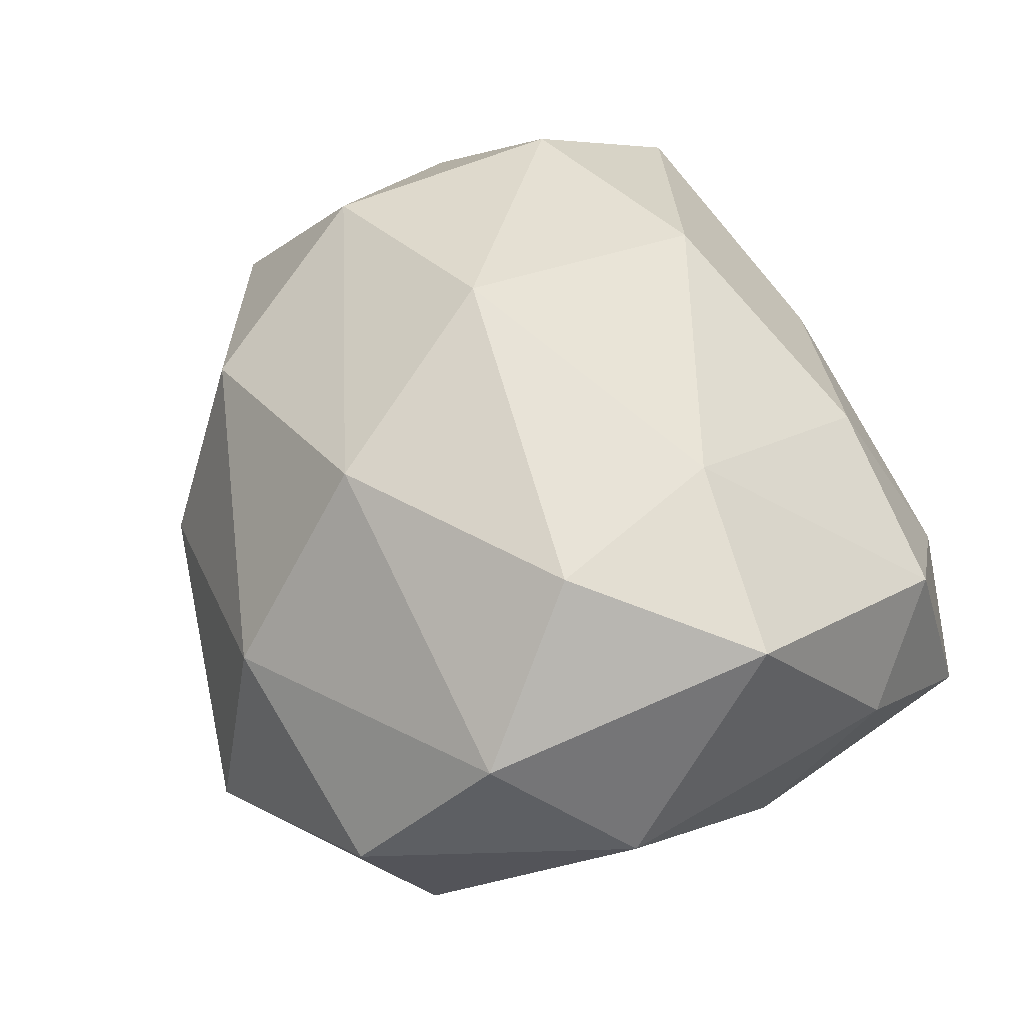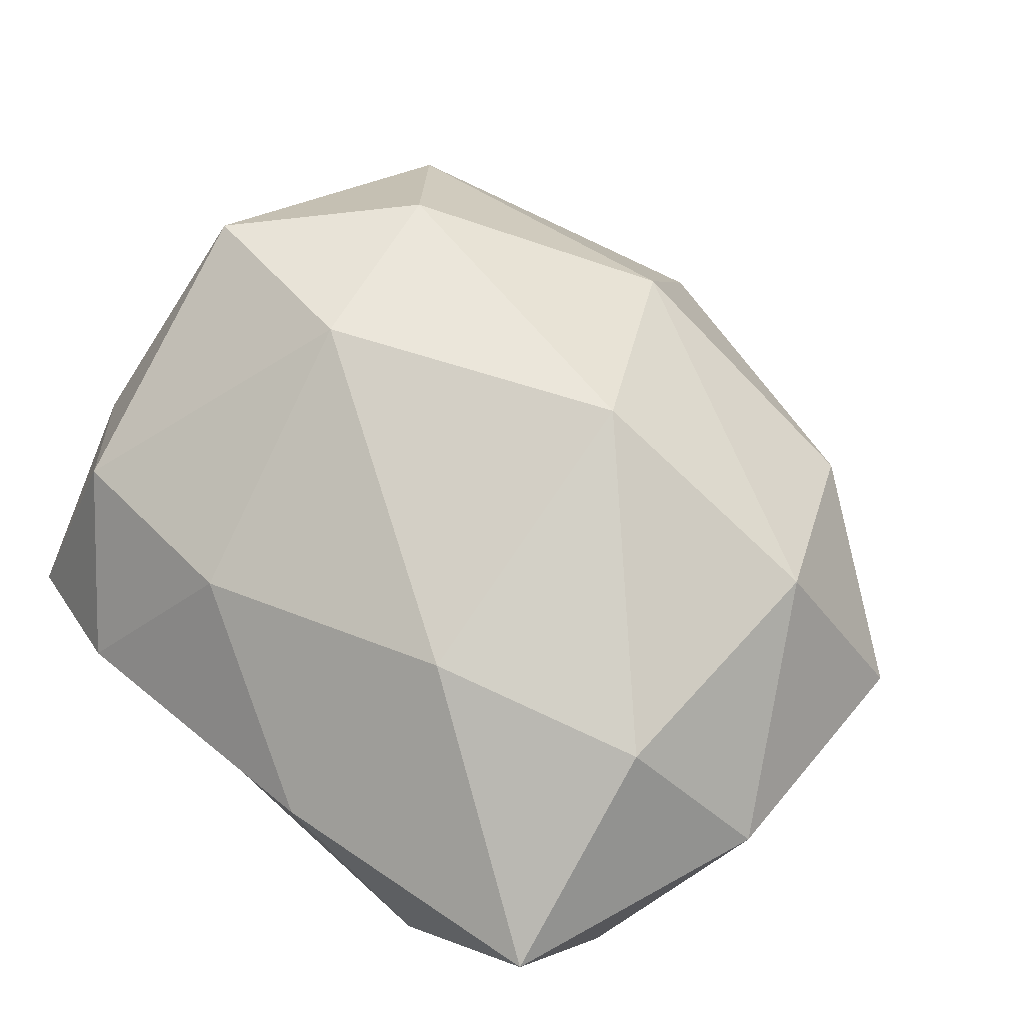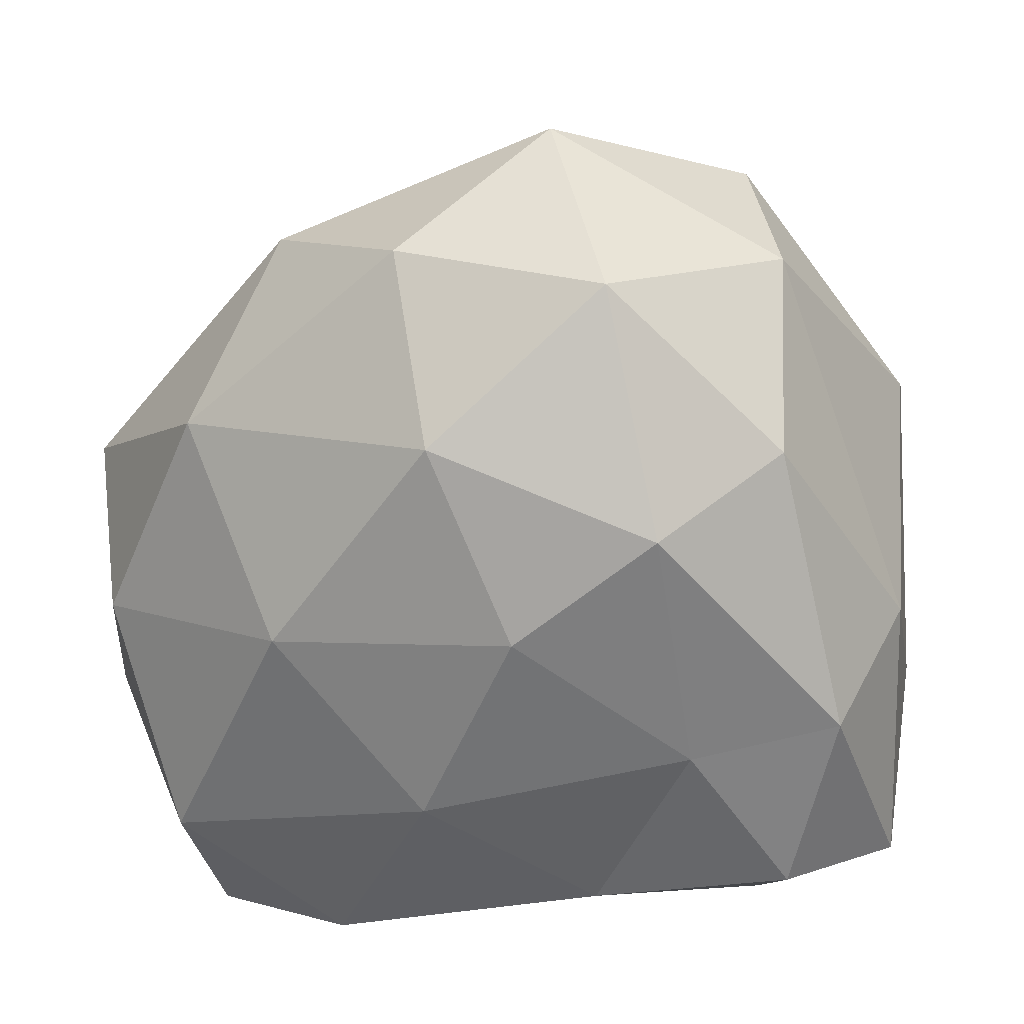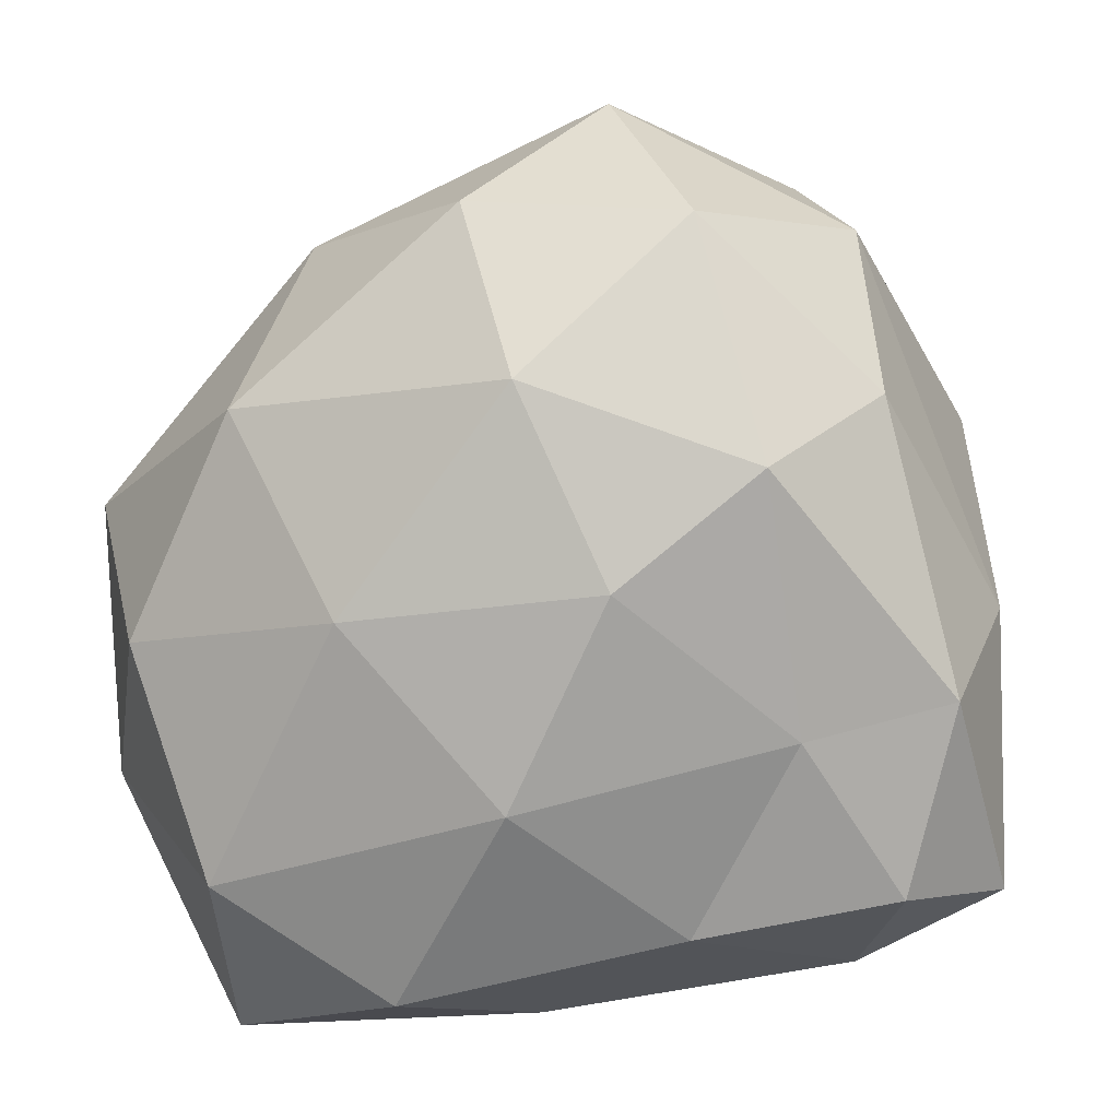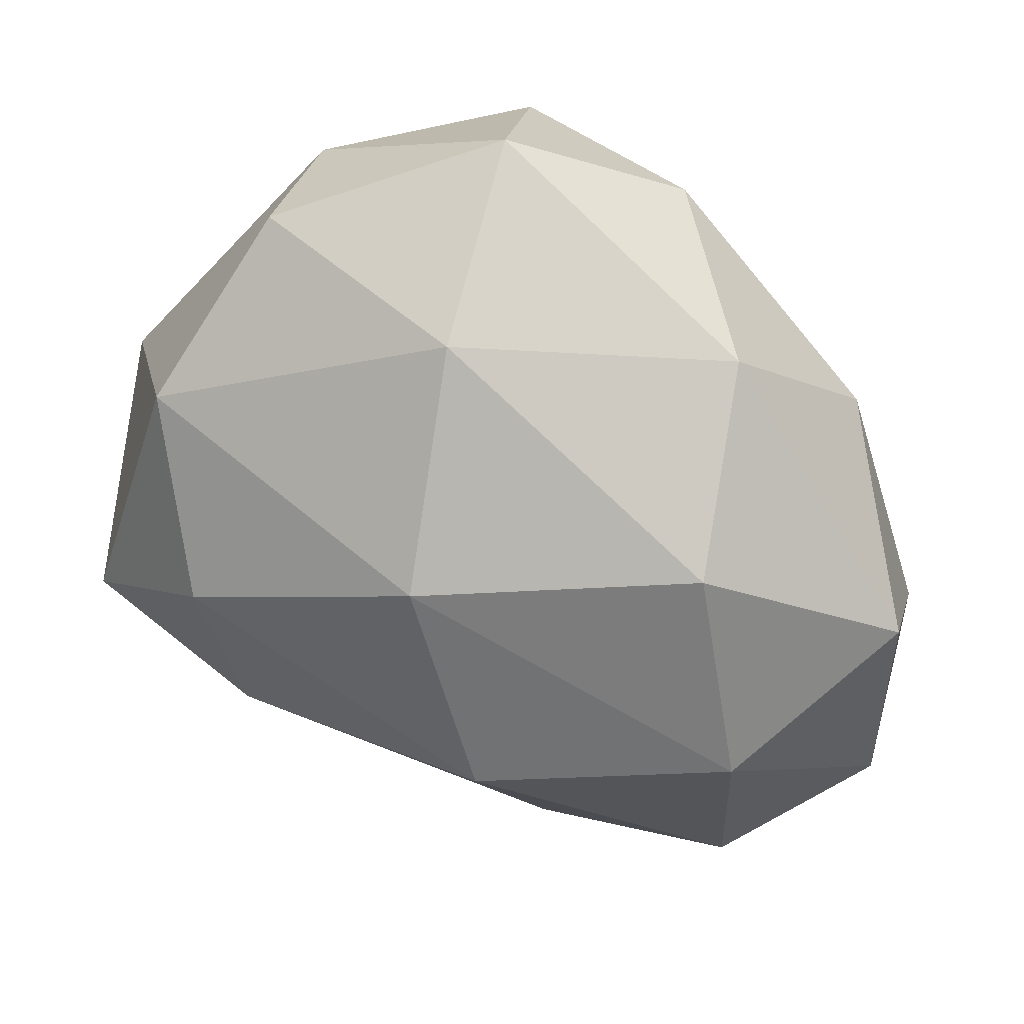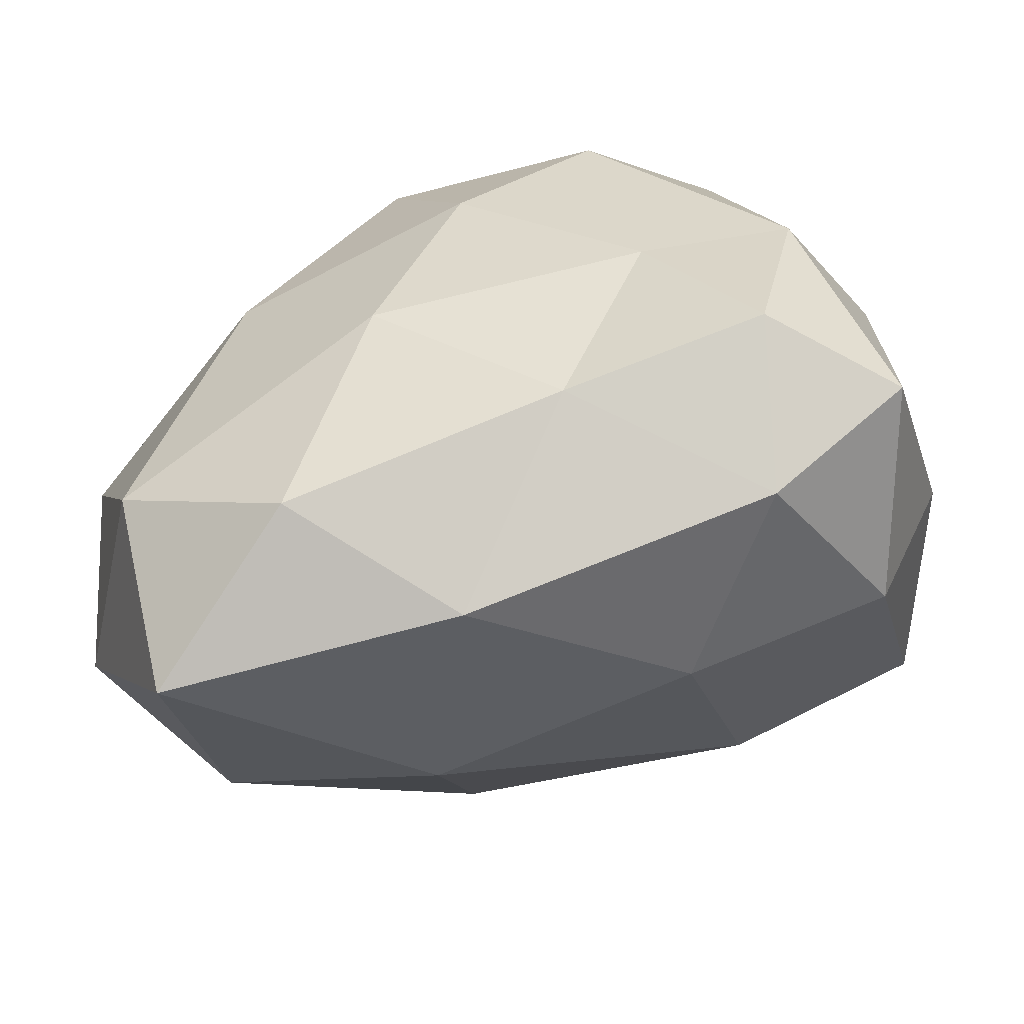
<metadata>
{"format":"obj","ext":"obj","renderer":"f3d","projection":"perspective","resolution":1024,"background":"white","views":[{"elev":77.2,"azim":53.2,"up":"+Y"},{"elev":39.9,"azim":-147.7,"up":"+Y"},{"elev":23.3,"azim":16.2,"up":"+Z"},{"elev":6.8,"azim":8.8,"up":"+Z"},{"elev":46.1,"azim":-140.4,"up":"+Z"},{"elev":-65.7,"azim":24.9,"up":"+Z"}]}
</metadata>
<code>
v 0.02585 -0.9335 -0.01588
v 0.7273 -0.4805 0.5005
v -0.4575 -0.5251 1.029
v -1.415 -0.5908 -0.2284
v -0.6214 -0.6896 -1.238
v 0.8065 -0.5213 -0.9188
v 0.4108 0.4328 1.072
v -1.216 0.3493 0.48
v -1.277 0.1991 -0.9315
v 0.1912 0.3503 -1.122
v 1.034 0.3681 -0.5722
v 0.1797 1.122 0.09106
v -0.2489 -0.8825 0.5543
v 0.4321 -0.8274 0.3209
v 0.2041 -0.5747 1.002
v 0.947 -0.5326 -0.3479
v 0.5207 -0.6863 -0.4481
v -0.7333 -0.9202 -0.1098
v -1.104 -0.6241 0.4474
v -0.2651 -0.9008 -0.6355
v -1.139 -0.7707 -0.8909
v 0.2083 -0.5937 -1.039
v 1.054 -0.09593 -0.1425
v 1.082 -0.1634 -0.9596
v -0.09971 -0.08058 1.313
v 0.6202 -0.02831 0.9475
v -1.625 -0.1451 0.121
v -0.9748 -0.1152 0.8967
v -1.16 -0.3751 -1.407
v -1.56 -0.2336 -0.6825
v 0.6484 -0.1186 -1.205
v -0.2756 -0.2177 -1.374
v 0.9277 0.5709 0.3577
v -0.3363 0.4726 0.9978
v -1.421 0.4186 -0.1851
v -0.6469 0.3734 -1.071
v 0.7931 0.4384 -0.9587
v 0.4915 0.9019 0.6082
v 0.7185 1.052 -0.2711
v -0.5392 0.8956 0.409
v -0.7879 0.898 -0.2773
v 0.1339 0.9846 -0.4884
v -0.2489 -0.8825 0.5543
v -0.2489 -0.8825 0.5543
v -0.2489 -0.8825 0.5543
v -0.2489 -0.8825 0.5543
v -0.2489 -0.8825 0.5543
v 0.02585 -0.9335 -0.01588
v 0.02585 -0.9335 -0.01588
v 0.02585 -0.9335 -0.01588
v 0.02585 -0.9335 -0.01588
v 0.4321 -0.8274 0.3209
v 0.4321 -0.8274 0.3209
v 0.4321 -0.8274 0.3209
v 0.4321 -0.8274 0.3209
v 0.4321 -0.8274 0.3209
v 0.7273 -0.4805 0.5005
v 0.7273 -0.4805 0.5005
v 0.7273 -0.4805 0.5005
v 0.7273 -0.4805 0.5005
v 0.2041 -0.5747 1.002
v 0.2041 -0.5747 1.002
v 0.2041 -0.5747 1.002
v 0.2041 -0.5747 1.002
v 0.2041 -0.5747 1.002
v -0.4575 -0.5251 1.029
v -0.4575 -0.5251 1.029
v -0.4575 -0.5251 1.029
v -0.4575 -0.5251 1.029
v 0.947 -0.5326 -0.3479
v 0.947 -0.5326 -0.3479
v 0.947 -0.5326 -0.3479
v 0.947 -0.5326 -0.3479
v 0.947 -0.5326 -0.3479
v 0.5207 -0.6863 -0.4481
v 0.5207 -0.6863 -0.4481
v 0.5207 -0.6863 -0.4481
v 0.5207 -0.6863 -0.4481
v 0.5207 -0.6863 -0.4481
v 0.8065 -0.5213 -0.9188
v 0.8065 -0.5213 -0.9188
v 0.8065 -0.5213 -0.9188
v 0.8065 -0.5213 -0.9188
v -0.7333 -0.9202 -0.1098
v -0.7333 -0.9202 -0.1098
v -0.7333 -0.9202 -0.1098
v -0.7333 -0.9202 -0.1098
v -0.7333 -0.9202 -0.1098
v -1.104 -0.6241 0.4474
v -1.104 -0.6241 0.4474
v -1.104 -0.6241 0.4474
v -1.104 -0.6241 0.4474
v -1.104 -0.6241 0.4474
v -1.415 -0.5908 -0.2284
v -1.415 -0.5908 -0.2284
v -1.415 -0.5908 -0.2284
v -1.415 -0.5908 -0.2284
v -0.2651 -0.9008 -0.6355
v -0.2651 -0.9008 -0.6355
v -0.2651 -0.9008 -0.6355
v -0.2651 -0.9008 -0.6355
v -0.2651 -0.9008 -0.6355
v -1.139 -0.7707 -0.8909
v -1.139 -0.7707 -0.8909
v -1.139 -0.7707 -0.8909
v -1.139 -0.7707 -0.8909
v -1.139 -0.7707 -0.8909
v -0.6214 -0.6896 -1.238
v -0.6214 -0.6896 -1.238
v -0.6214 -0.6896 -1.238
v -0.6214 -0.6896 -1.238
v 0.2083 -0.5937 -1.039
v 0.2083 -0.5937 -1.039
v 0.2083 -0.5937 -1.039
v 0.2083 -0.5937 -1.039
v 0.2083 -0.5937 -1.039
v 1.054 -0.09593 -0.1425
v 1.054 -0.09593 -0.1425
v 1.054 -0.09593 -0.1425
v 1.054 -0.09593 -0.1425
v 1.054 -0.09593 -0.1425
v 1.082 -0.1634 -0.9596
v 1.082 -0.1634 -0.9596
v 1.082 -0.1634 -0.9596
v 1.082 -0.1634 -0.9596
v 1.082 -0.1634 -0.9596
v 1.034 0.3681 -0.5722
v 1.034 0.3681 -0.5722
v 1.034 0.3681 -0.5722
v 1.034 0.3681 -0.5722
v -0.09971 -0.08058 1.313
v -0.09971 -0.08058 1.313
v -0.09971 -0.08058 1.313
v -0.09971 -0.08058 1.313
v -0.09971 -0.08058 1.313
v 0.6202 -0.02831 0.9475
v 0.6202 -0.02831 0.9475
v 0.6202 -0.02831 0.9475
v 0.6202 -0.02831 0.9475
v 0.6202 -0.02831 0.9475
v 0.4108 0.4328 1.072
v 0.4108 0.4328 1.072
v 0.4108 0.4328 1.072
v 0.4108 0.4328 1.072
v -1.625 -0.1451 0.121
v -1.625 -0.1451 0.121
v -1.625 -0.1451 0.121
v -1.625 -0.1451 0.121
v -1.625 -0.1451 0.121
v -0.9748 -0.1152 0.8967
v -0.9748 -0.1152 0.8967
v -0.9748 -0.1152 0.8967
v -0.9748 -0.1152 0.8967
v -0.9748 -0.1152 0.8967
v -1.216 0.3493 0.48
v -1.216 0.3493 0.48
v -1.216 0.3493 0.48
v -1.216 0.3493 0.48
v -1.16 -0.3751 -1.407
v -1.16 -0.3751 -1.407
v -1.16 -0.3751 -1.407
v -1.16 -0.3751 -1.407
v -1.16 -0.3751 -1.407
v -1.56 -0.2336 -0.6825
v -1.56 -0.2336 -0.6825
v -1.56 -0.2336 -0.6825
v -1.56 -0.2336 -0.6825
v -1.56 -0.2336 -0.6825
v -1.277 0.1991 -0.9315
v -1.277 0.1991 -0.9315
v -1.277 0.1991 -0.9315
v -1.277 0.1991 -0.9315
v 0.6484 -0.1186 -1.205
v 0.6484 -0.1186 -1.205
v 0.6484 -0.1186 -1.205
v 0.6484 -0.1186 -1.205
v 0.6484 -0.1186 -1.205
v -0.2756 -0.2177 -1.374
v -0.2756 -0.2177 -1.374
v -0.2756 -0.2177 -1.374
v -0.2756 -0.2177 -1.374
v -0.2756 -0.2177 -1.374
v 0.1912 0.3503 -1.122
v 0.1912 0.3503 -1.122
v 0.1912 0.3503 -1.122
v 0.1912 0.3503 -1.122
v 0.9277 0.5709 0.3577
v 0.9277 0.5709 0.3577
v 0.9277 0.5709 0.3577
v 0.9277 0.5709 0.3577
v 0.9277 0.5709 0.3577
v -0.3363 0.4726 0.9978
v -0.3363 0.4726 0.9978
v -0.3363 0.4726 0.9978
v -0.3363 0.4726 0.9978
v -0.3363 0.4726 0.9978
v -1.421 0.4186 -0.1851
v -1.421 0.4186 -0.1851
v -1.421 0.4186 -0.1851
v -1.421 0.4186 -0.1851
v -1.421 0.4186 -0.1851
v -0.6469 0.3734 -1.071
v -0.6469 0.3734 -1.071
v -0.6469 0.3734 -1.071
v -0.6469 0.3734 -1.071
v -0.6469 0.3734 -1.071
v 0.7931 0.4384 -0.9587
v 0.7931 0.4384 -0.9587
v 0.7931 0.4384 -0.9587
v 0.7931 0.4384 -0.9587
v 0.7931 0.4384 -0.9587
v 0.4915 0.9019 0.6082
v 0.4915 0.9019 0.6082
v 0.4915 0.9019 0.6082
v 0.4915 0.9019 0.6082
v 0.4915 0.9019 0.6082
v 0.7185 1.052 -0.2711
v 0.7185 1.052 -0.2711
v 0.7185 1.052 -0.2711
v 0.7185 1.052 -0.2711
v 0.7185 1.052 -0.2711
v 0.1797 1.122 0.09106
v 0.1797 1.122 0.09106
v 0.1797 1.122 0.09106
v 0.1797 1.122 0.09106
v -0.5392 0.8956 0.409
v -0.5392 0.8956 0.409
v -0.5392 0.8956 0.409
v -0.5392 0.8956 0.409
v -0.5392 0.8956 0.409
v -0.7879 0.898 -0.2773
v -0.7879 0.898 -0.2773
v -0.7879 0.898 -0.2773
v -0.7879 0.898 -0.2773
v -0.7879 0.898 -0.2773
v 0.1339 0.9846 -0.4884
v 0.1339 0.9846 -0.4884
v 0.1339 0.9846 -0.4884
v 0.1339 0.9846 -0.4884
v 0.1339 0.9846 -0.4884
f 48 53 43
f 57 52 70
f 49 45 84
f 50 86 98
f 51 100 76
f 58 72 117
f 66 61 131
f 94 89 145
f 108 103 159
f 81 112 173
f 60 119 137
f 69 133 151
f 97 147 165
f 111 161 179
f 83 175 123
f 142 187 212
f 156 192 226
f 170 197 231
f 184 202 236
f 128 207 218
f 217 237 222
f 39 209 238
f 208 186 240
f 239 232 225
f 42 204 233
f 203 172 235
f 234 227 224
f 41 199 228
f 198 158 230
f 229 213 223
f 40 194 214
f 193 144 216
f 215 219 12
f 38 189 220
f 188 130 221
f 122 210 127
f 24 176 211
f 174 185 37
f 178 205 183
f 32 162 206
f 160 171 36
f 164 200 169
f 30 148 201
f 146 157 35
f 150 195 155
f 28 134 196
f 132 143 34
f 136 190 141
f 26 120 191
f 118 129 33
f 177 180 10
f 31 114 181
f 113 110 182
f 163 166 9
f 29 105 167
f 104 96 168
f 149 152 8
f 27 91 153
f 90 68 154
f 135 138 7
f 25 63 139
f 62 59 140
f 121 124 11
f 23 73 125
f 71 82 126
f 75 115 80
f 17 101 116
f 99 109 22
f 102 106 5
f 20 87 107
f 85 95 21
f 88 92 4
f 18 46 93
f 44 67 19
f 74 77 6
f 16 54 78
f 56 1 79
f 47 64 3
f 13 55 65
f 14 2 15

</code>
